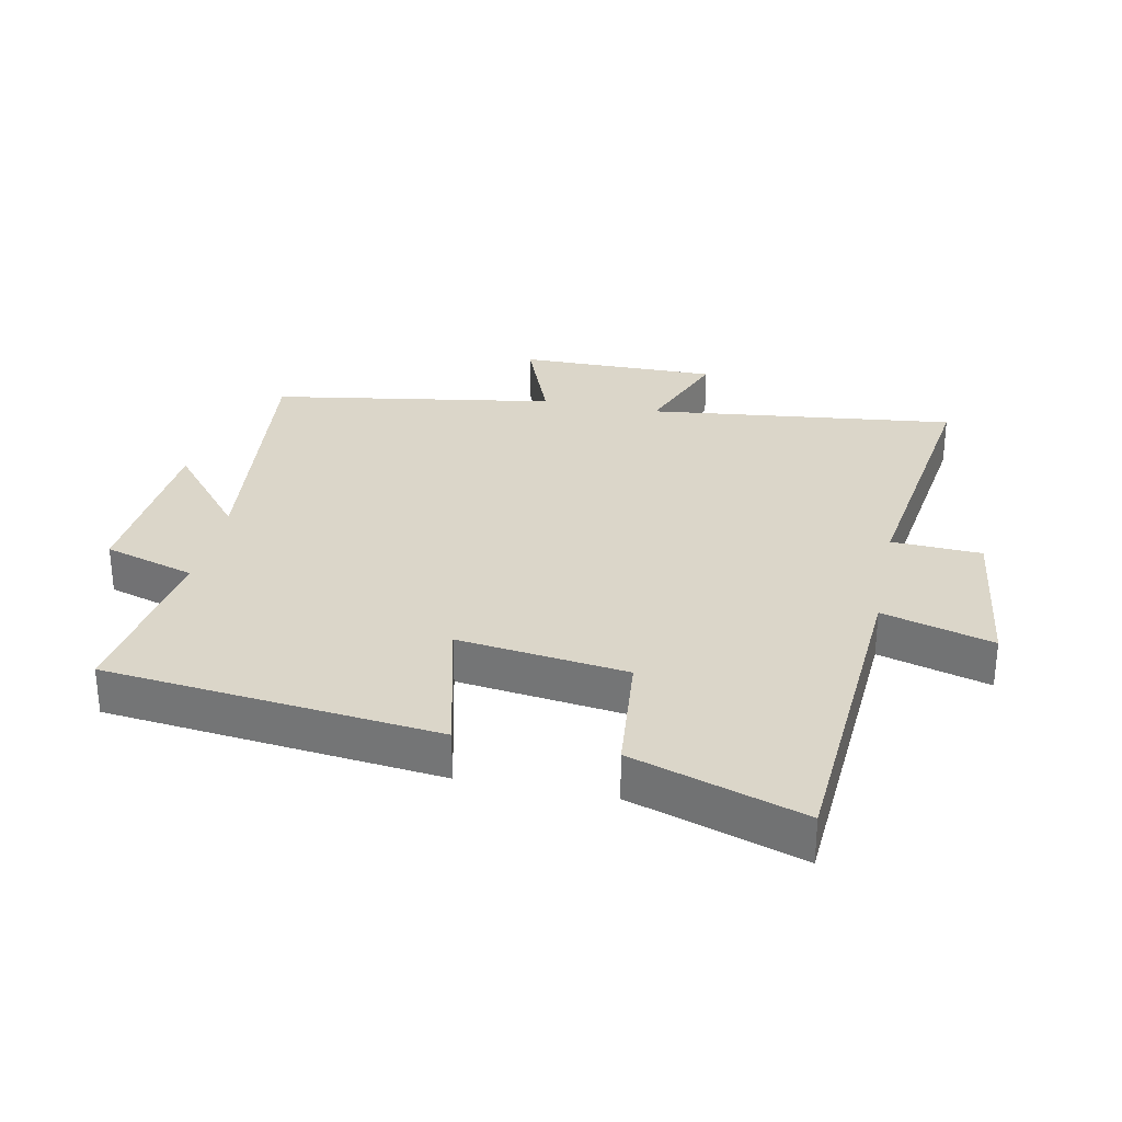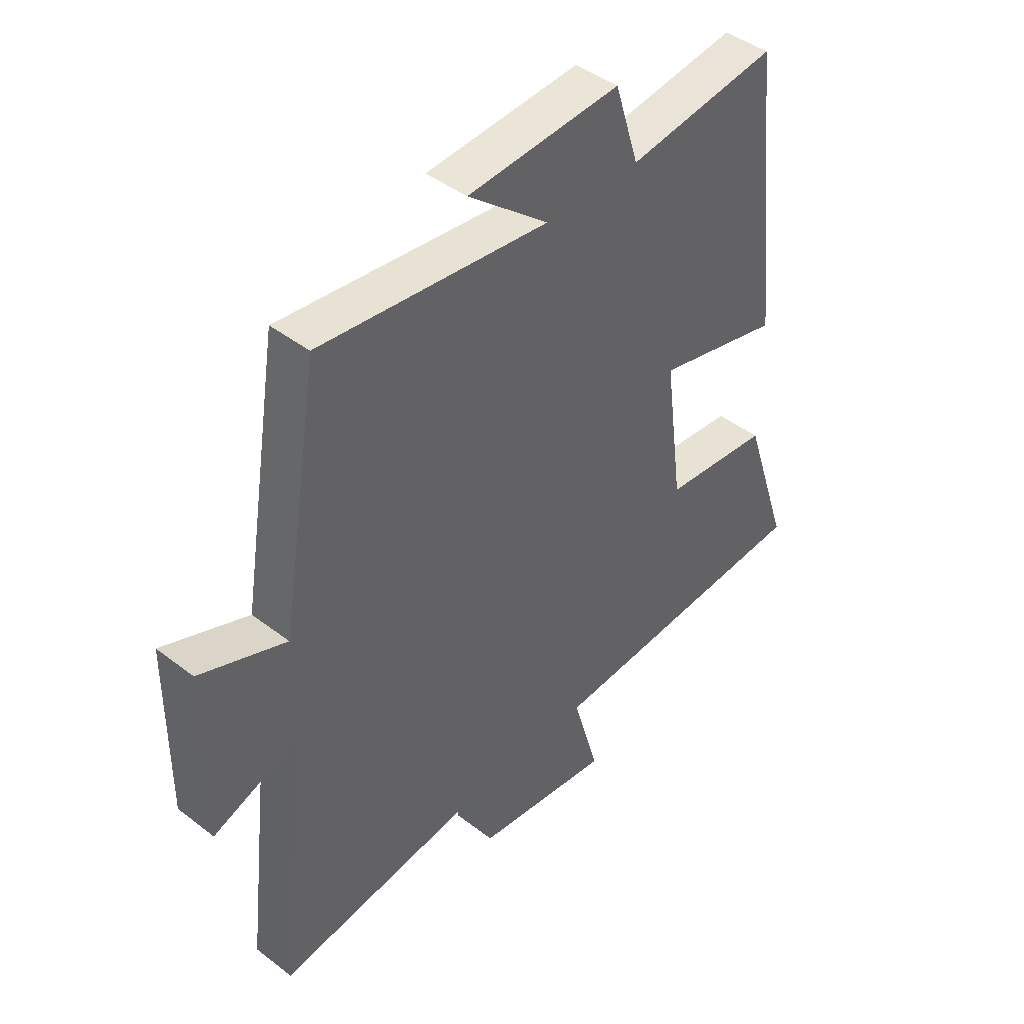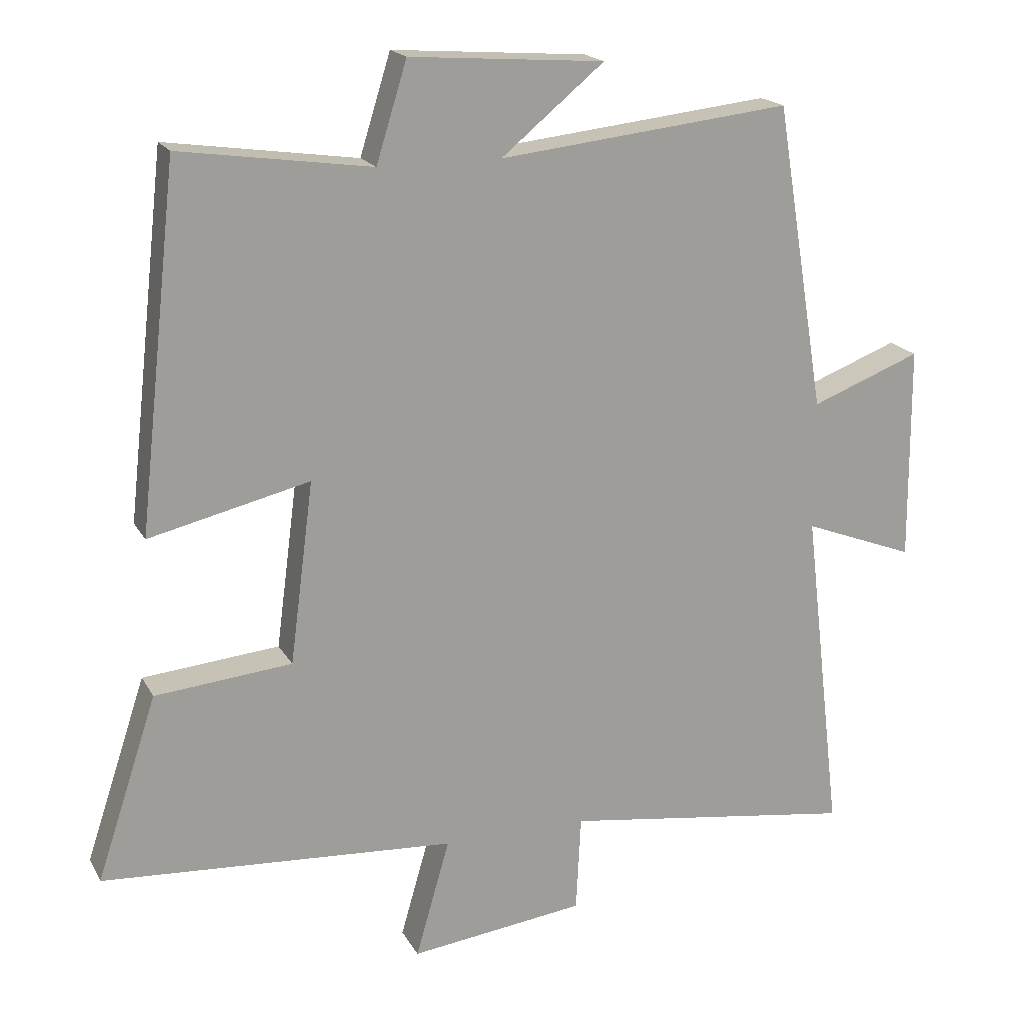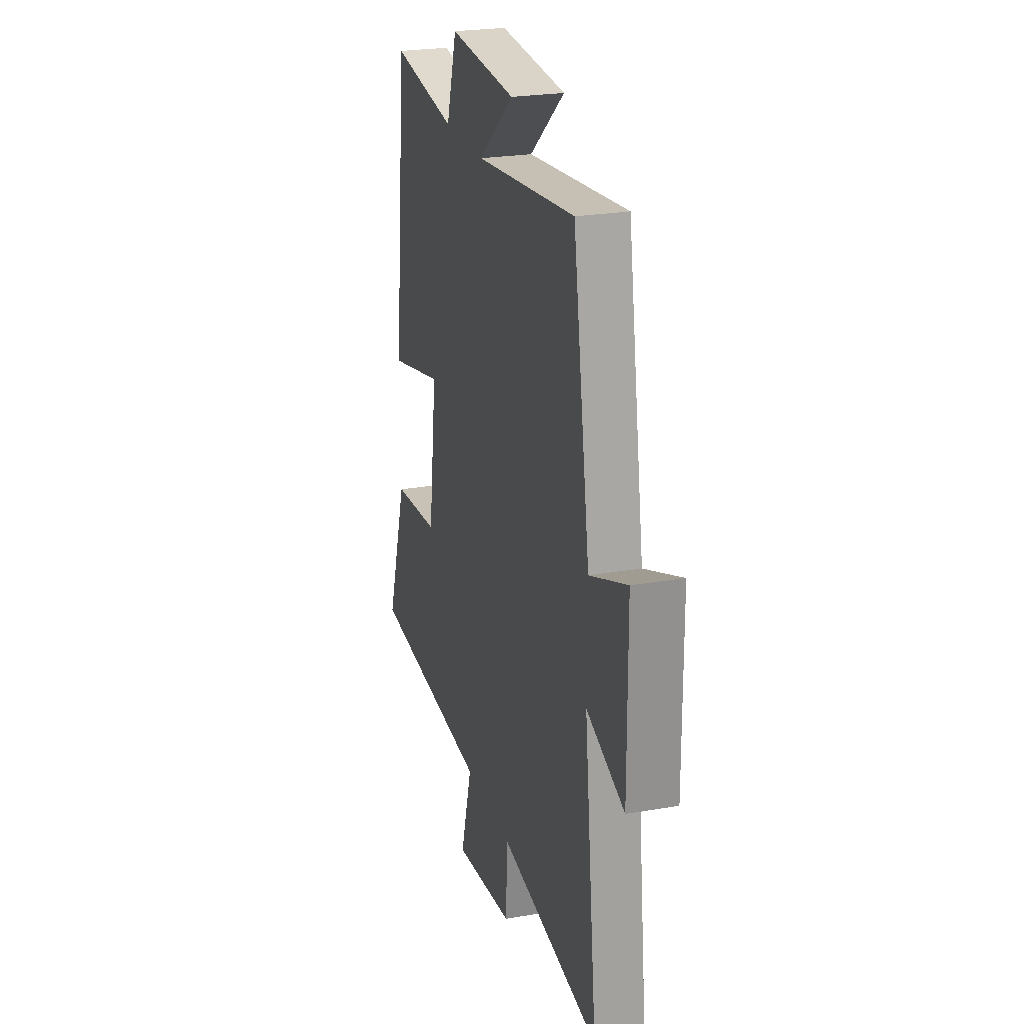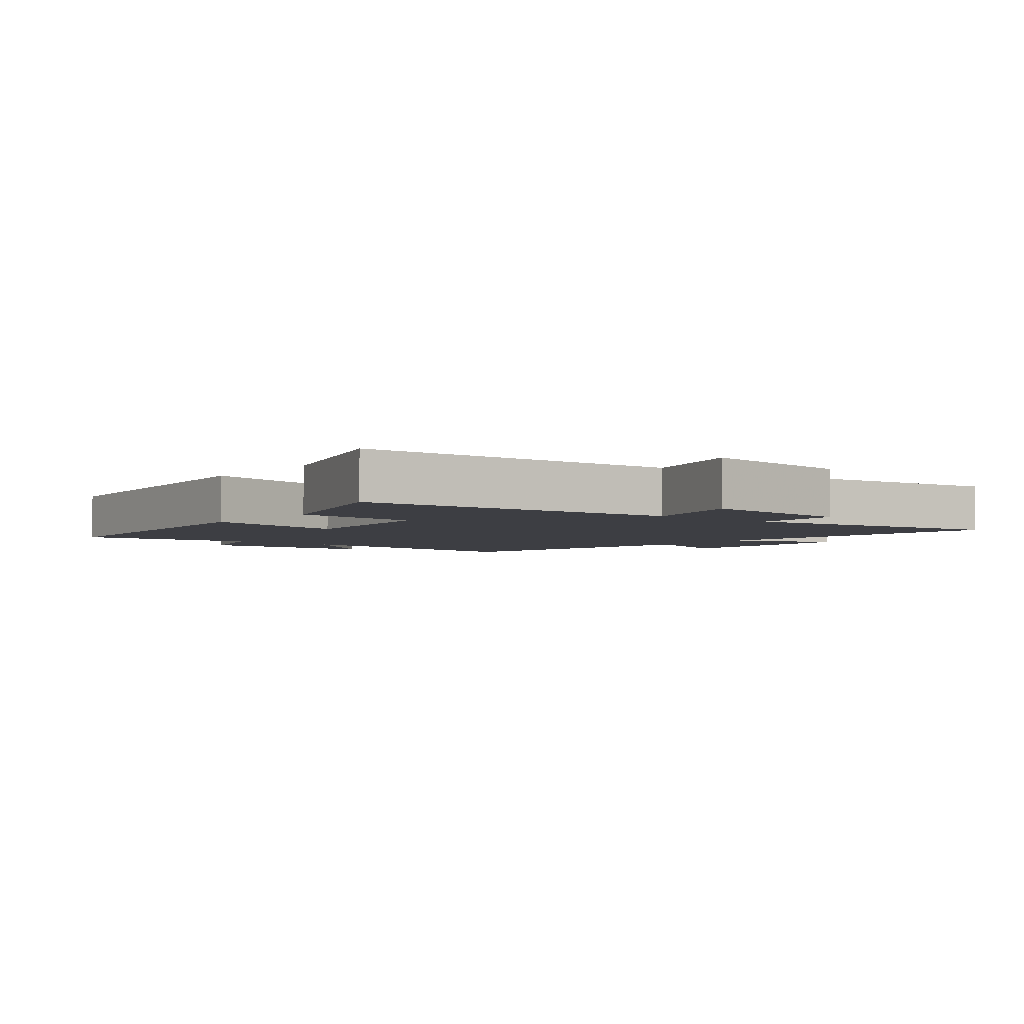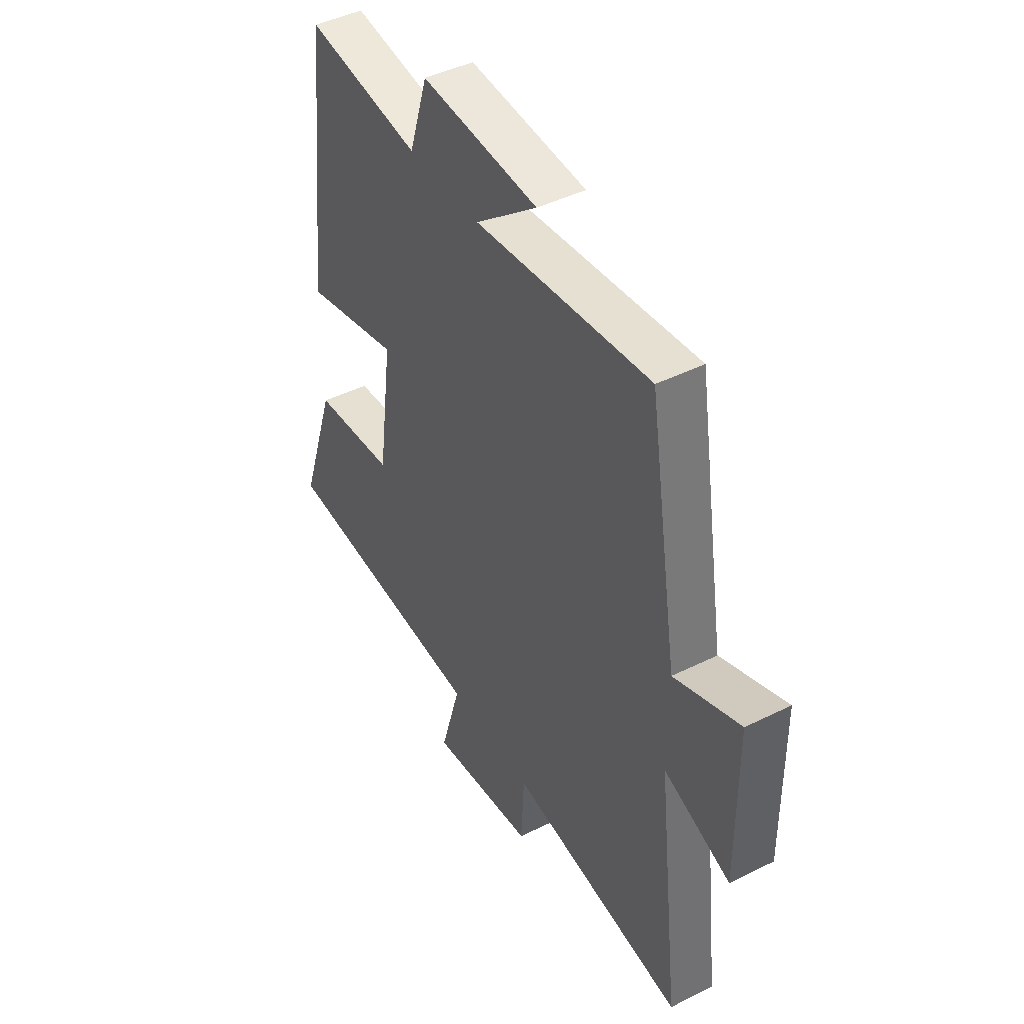
<metadata>
{"format":"obj","ext":"obj","renderer":"f3d","projection":"perspective","resolution":1024,"background":"white","views":[{"elev":29.9,"azim":101.6,"up":"+Y"},{"elev":43.7,"azim":-47.8,"up":"+Z"},{"elev":18.5,"azim":159.1,"up":"+Z"},{"elev":24.5,"azim":-106.0,"up":"+Z"},{"elev":-3.7,"azim":141.0,"up":"+Y"},{"elev":44.7,"azim":-120.1,"up":"+Z"}]}
</metadata>
<code>
v 0.443 0.07 0.539
v 0.5 0.07 0.022
v 0.269 0.07 0.077
v 0.303 0.07 -0.185
v 0.5 0.07 -0.204
v 0.587 0.07 -0.468
v 0.077 0.07 -0.5
v 0.126 0.07 -0.671
v -0.126 0.07 -0.639
v -0.133 0.07 -0.5
v -0.556 0.07 -0.559
v -0.5 0.07 -0.081
v -0.66 0.07 -0.142
v -0.658 0.07 0.168
v -0.5 0.07 0.107
v -0.428 0.07 0.547
v -0.008 0.07 0.5
v -0.156 0.07 0.622
v 0.124 0.07 0.642
v 0.168 0.07 0.5
v 0.443 0 0.539
v 0.5 0 0.022
v 0.269 0 0.077
v 0.303 0 -0.185
v 0.5 0 -0.204
v 0.587 0 -0.468
v 0.077 0 -0.5
v 0.126 0 -0.671
v -0.126 0 -0.639
v -0.133 0 -0.5
v -0.556 0 -0.559
v -0.5 0 -0.081
v -0.66 0 -0.142
v -0.658 0 0.168
v -0.5 0 0.107
v -0.428 0 0.547
v -0.008 0 0.5
v -0.156 0 0.622
v 0.124 0 0.642
v 0.168 0 0.5
f 17 18 19 20
f 15 16 17
f 15 17 20
f 12 13 14 15
f 12 15 20 1
f 10 11 12 1
f 7 8 9 10
f 6 7 10
f 5 6 10
f 4 5 10
f 3 4 10
f 1 2 3
f 1 3 10
f 40 39 38 37
f 37 36 35
f 40 37 35
f 35 34 33 32
f 21 40 35 32
f 21 32 31 30
f 30 29 28 27
f 30 27 26
f 30 26 25
f 30 25 24
f 30 24 23
f 23 22 21
f 30 23 21
f 1 21 22 2
f 2 22 23 3
f 3 23 24 4
f 4 24 25 5
f 5 25 26 6
f 6 26 27 7
f 7 27 28 8
f 8 28 29 9
f 9 29 30 10
f 10 30 31 11
f 11 31 32 12
f 12 32 33 13
f 13 33 34 14
f 14 34 35 15
f 15 35 36 16
f 16 36 37 17
f 17 37 38 18
f 18 38 39 19
f 19 39 40 20
f 20 40 21 1

</code>
